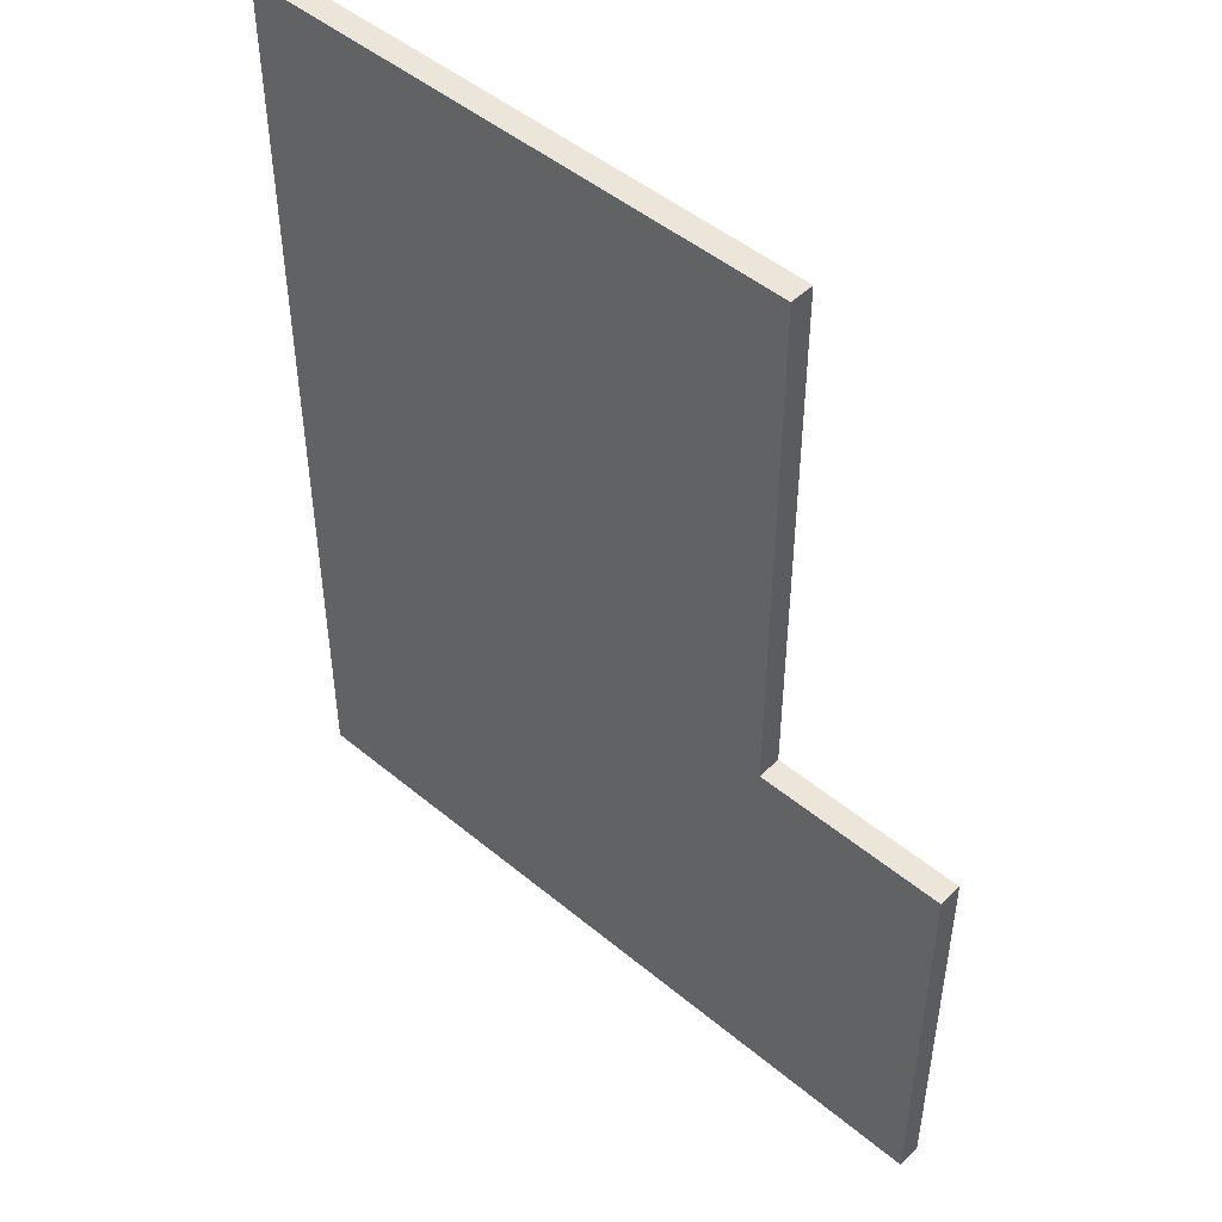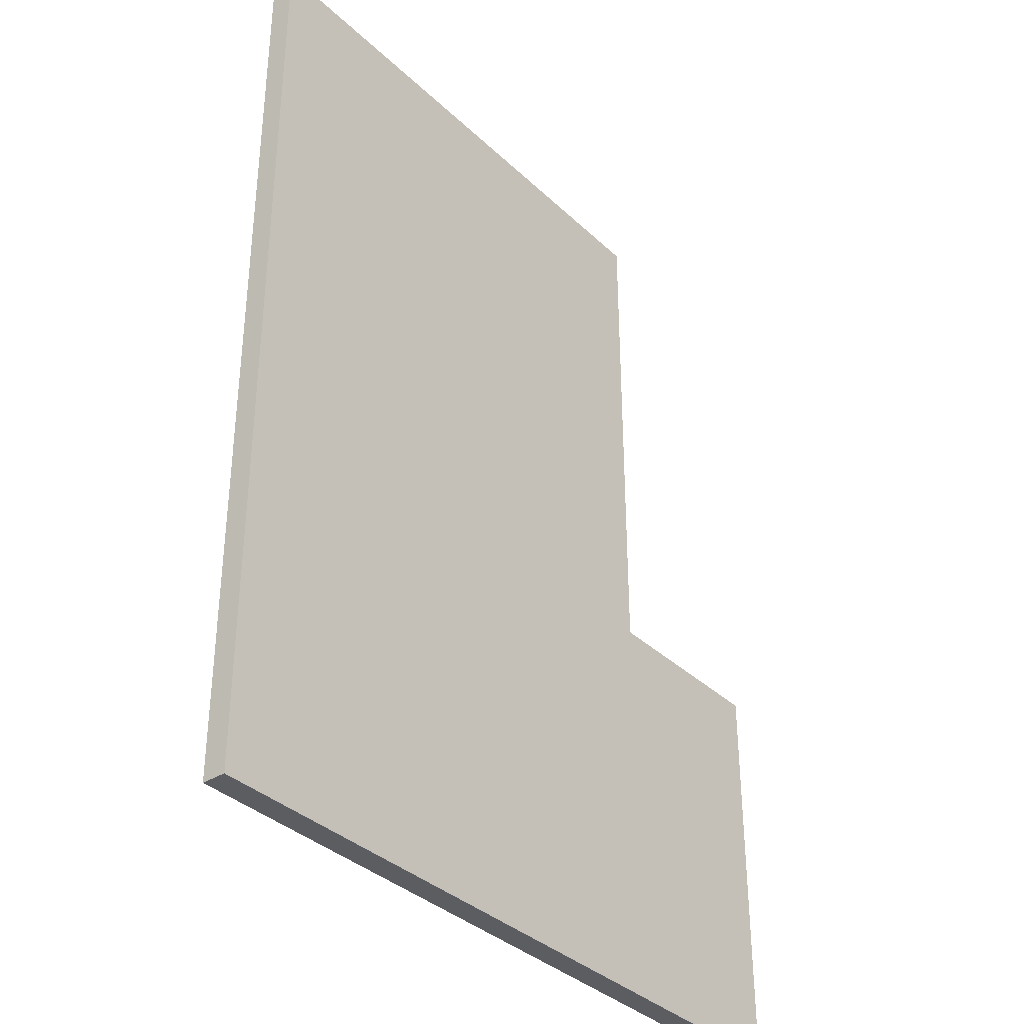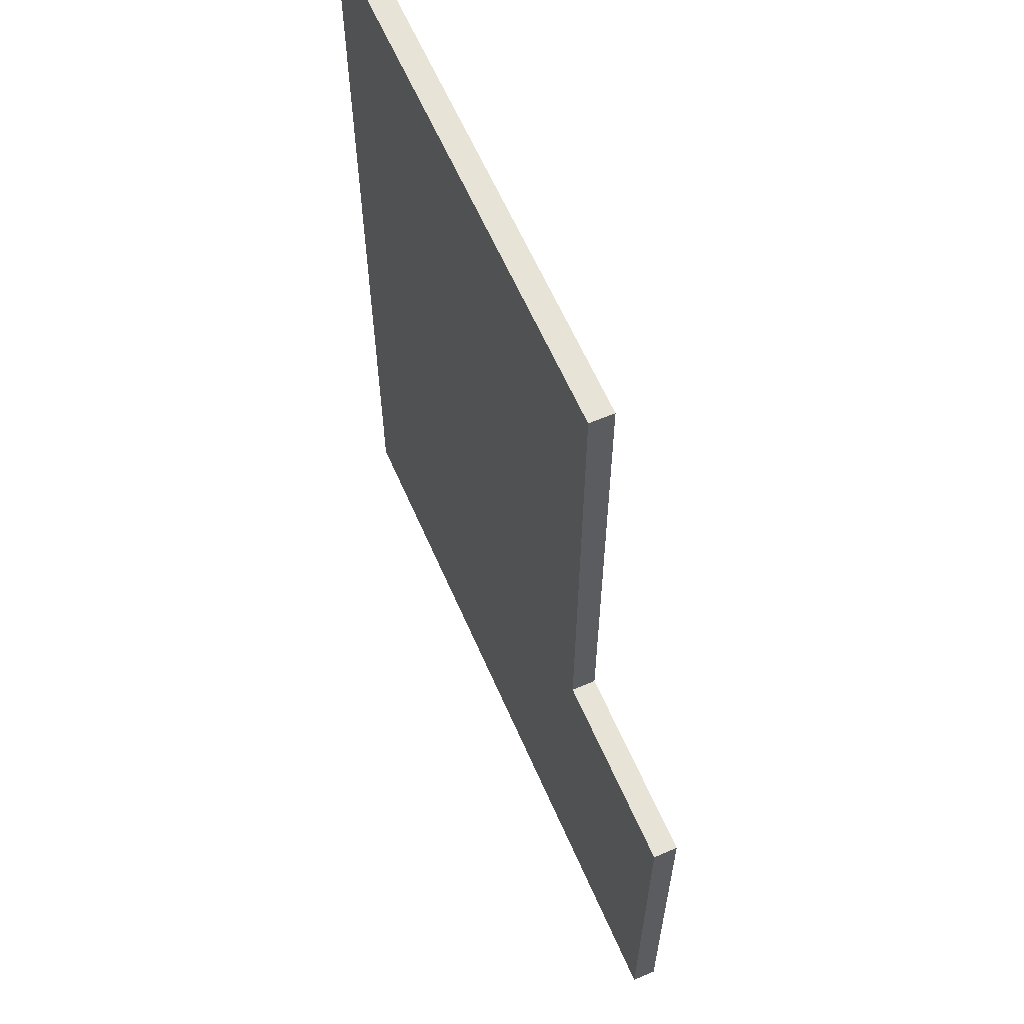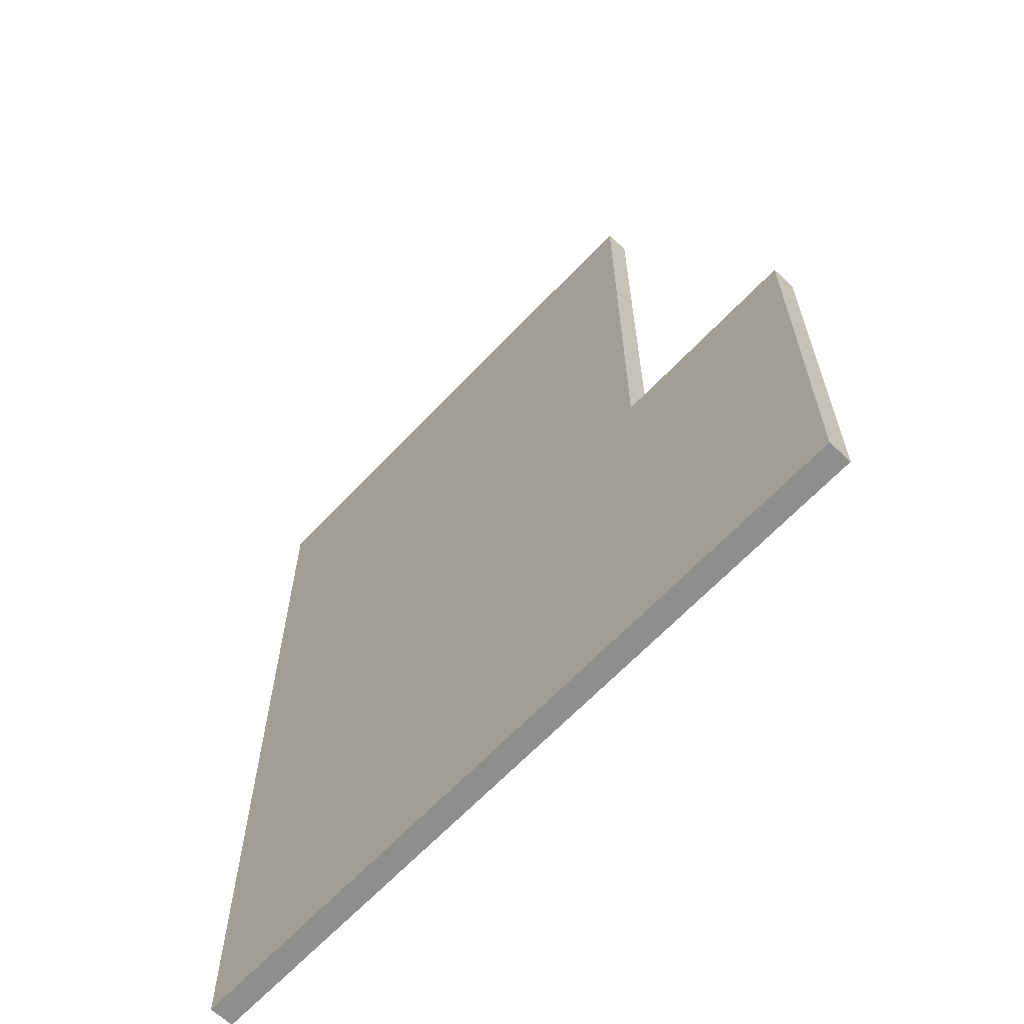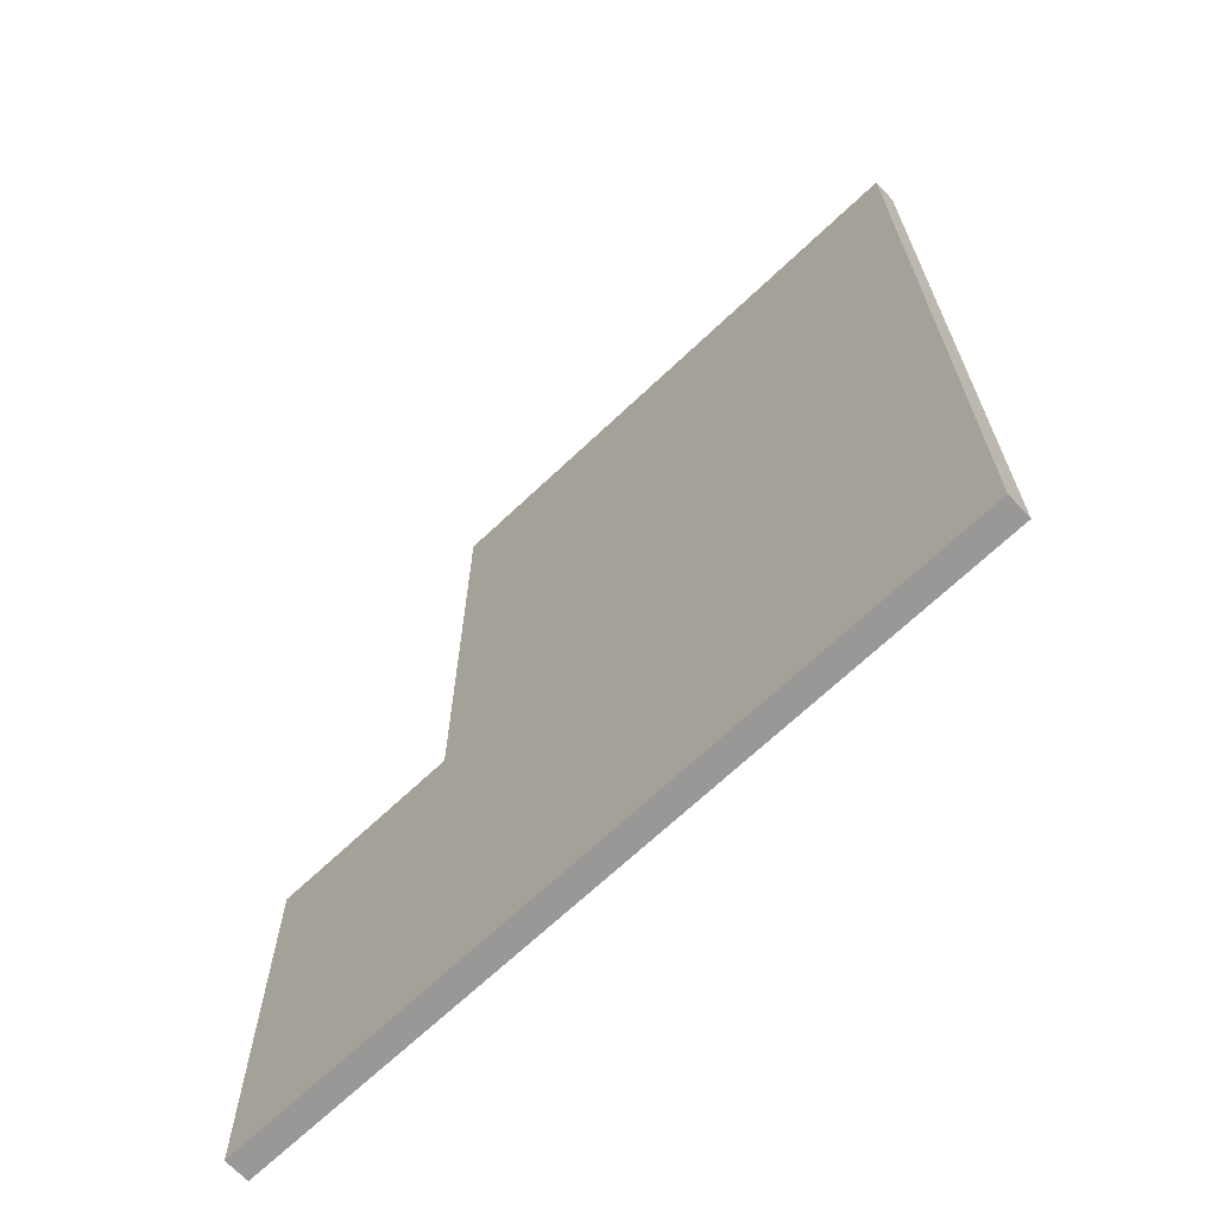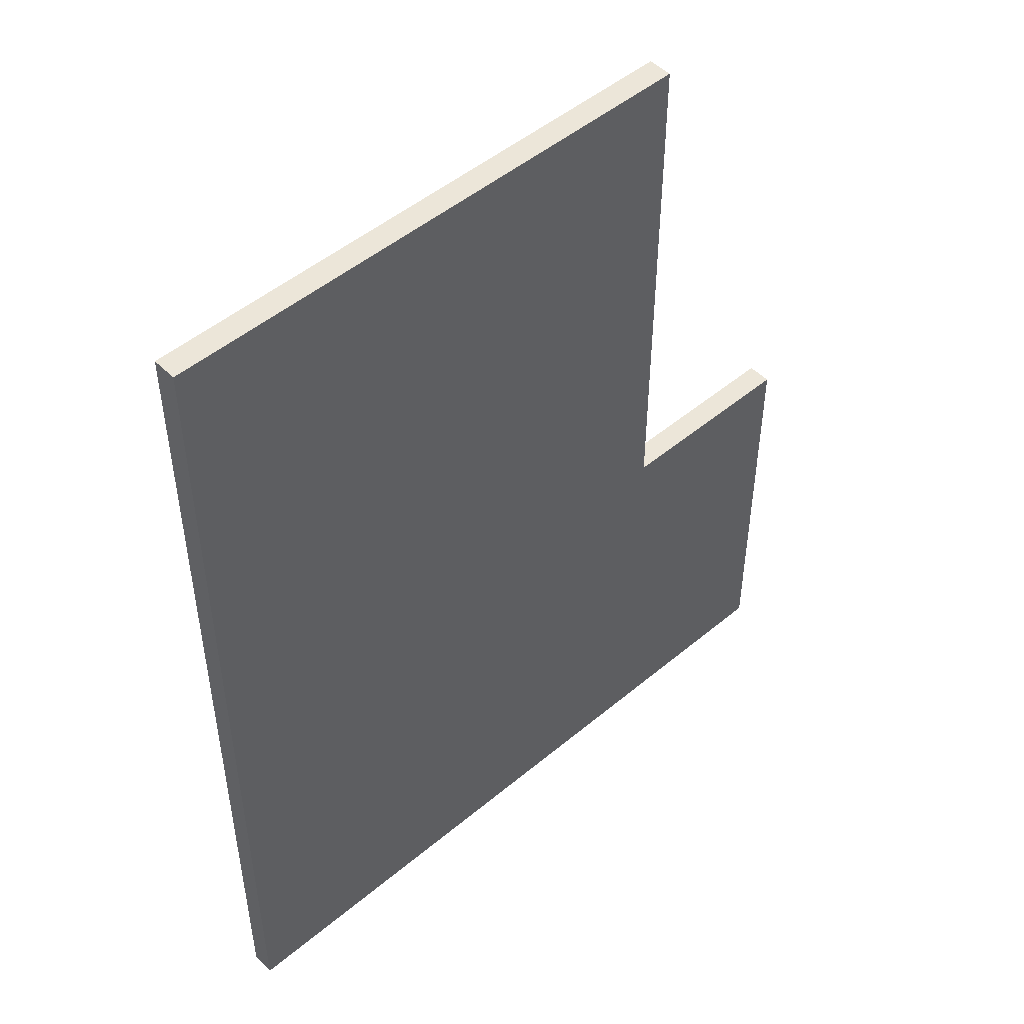
<metadata>
{"format":"obj","ext":"obj","renderer":"f3d","projection":"perspective","resolution":1024,"background":"white","views":[{"elev":48.4,"azim":-137.2,"up":"+Z"},{"elev":-35.9,"azim":129.4,"up":"+Z"},{"elev":61.9,"azim":-113.5,"up":"+Z"},{"elev":-64.9,"azim":-133.3,"up":"+Z"},{"elev":-68.6,"azim":43.4,"up":"+Z"},{"elev":49.5,"azim":137.3,"up":"+Z"}]}
</metadata>
<code>
o
v 0 2 -2.3
v 0 2 -4
v 0 2.1 -2.3
v 0 2.1 -4
v 0.8 2 -0.1
v 0.8 2 -2.3
v 0.8 2.1 -0.1
v 0.8 2.1 -2.3
v 3.1 2 -0.1
v 3.1 2 -4
v 3.1 2.1 -0.1
v 3.1 2.1 -4
v 0.8 2 -0.1
v 0.8 2.1 -0.1
v 3.1 2 -0.1
v 3.1 2.1 -0.1
v 0 2 -2.3
v 0 2.1 -2.3
v 0.8 2 -2.3
v 0.8 2.1 -2.3
v 0 2 -4
v 0 2.1 -4
v 3.1 2 -4
v 3.1 2.1 -4
v 0.8 2 -0.1
v 3.1 2 -0.1
v 0 2 -2.3
v 0.8 2 -2.3
v 0.8 2 -2.7
v 0.9 2 -2.7
v 0.7 2 -2.8
v 0.8 2 -2.8
v 0.9 2 -2.8
v 0.6 2 -2.9
v 0.7 2 -2.9
v 0.8 2 -2.9
v 0.5 2 -3
v 0.6 2 -3
v 0.7 2 -3
v 0.4 2 -3.1
v 0.5 2 -3.1
v 0.6 2 -3.1
v 2.6 2 -3.1
v 0.4 2 -3.2
v 0.5 2 -3.2
v 0.6 2 -3.2
v 2.5 2 -3.2
v 0.5 2 -3.3
v 0.6 2 -3.3
v 0.7 2 -3.3
v 0.6 2 -3.4
v 0.7 2 -3.4
v 0.8 2 -3.4
v 0.7 2 -3.5
v 0.8 2 -3.5
v 0.9 2 -3.5
v 0.8 2 -3.6
v 0.9 2 -3.6
v 2.5 2 -3.6
v 2.6 2 -3.6
v 0 2 -4
v 3.1 2 -4
v 0.8 2.1 -0.1
v 3.1 2.1 -0.1
v 0 2.1 -2.3
v 0.8 2.1 -2.3
v 0.8 2.1 -2.7
v 0.9 2.1 -2.7
v 0.7 2.1 -2.8
v 0.8 2.1 -2.8
v 0.9 2.1 -2.8
v 0.6 2.1 -2.9
v 0.7 2.1 -2.9
v 0.8 2.1 -2.9
v 0.5 2.1 -3
v 0.6 2.1 -3
v 0.7 2.1 -3
v 0.4 2.1 -3.1
v 0.5 2.1 -3.1
v 0.6 2.1 -3.1
v 2.6 2.1 -3.1
v 0.4 2.1 -3.2
v 0.5 2.1 -3.2
v 0.6 2.1 -3.2
v 2.5 2.1 -3.2
v 0.5 2.1 -3.3
v 0.6 2.1 -3.3
v 0.7 2.1 -3.3
v 0.6 2.1 -3.4
v 0.7 2.1 -3.4
v 0.8 2.1 -3.4
v 0.7 2.1 -3.5
v 0.8 2.1 -3.5
v 0.9 2.1 -3.5
v 0.8 2.1 -3.6
v 0.9 2.1 -3.6
v 2.5 2.1 -3.6
v 2.6 2.1 -3.6
v 0 2.1 -4
v 3.1 2.1 -4
f 3 2 1
f 4 2 3
f 7 6 5
f 8 6 7
f 9 10 11
f 11 10 12
f 15 14 13
f 16 14 15
f 19 18 17
f 20 18 19
f 21 22 23
f 23 22 24
f 28 26 25
f 29 26 28
f 29 28 27
f 30 26 29
f 31 29 27
f 32 30 29
f 32 29 31
f 33 26 30
f 33 30 32
f 34 31 27
f 35 32 31
f 35 31 34
f 36 33 32
f 36 32 35
f 37 34 27
f 38 35 34
f 38 34 37
f 39 36 35
f 39 35 38
f 40 37 27
f 41 38 37
f 41 37 40
f 42 39 38
f 42 38 41
f 43 33 36
f 43 39 42
f 43 26 33
f 43 36 39
f 44 42 41
f 44 41 40
f 44 43 42
f 44 40 27
f 45 43 44
f 46 43 45
f 47 43 46
f 48 45 44
f 48 46 45
f 49 47 46
f 49 46 48
f 50 47 49
f 51 49 48
f 51 50 49
f 52 47 50
f 52 50 51
f 53 47 52
f 54 52 51
f 54 53 52
f 55 47 53
f 55 53 54
f 56 47 55
f 57 55 54
f 57 56 55
f 58 47 56
f 58 56 57
f 59 43 47
f 59 47 58
f 60 26 43
f 60 43 59
f 61 59 58
f 61 44 27
f 61 60 59
f 61 57 54
f 61 54 51
f 61 51 48
f 61 48 44
f 61 58 57
f 62 26 60
f 62 60 61
f 63 64 66
f 66 64 67
f 65 66 67
f 67 64 68
f 65 67 69
f 67 68 70
f 69 67 70
f 68 64 71
f 70 68 71
f 65 69 72
f 69 70 73
f 72 69 73
f 70 71 74
f 73 70 74
f 65 72 75
f 72 73 76
f 75 72 76
f 73 74 77
f 76 73 77
f 65 75 78
f 75 76 79
f 78 75 79
f 76 77 80
f 79 76 80
f 74 71 81
f 80 77 81
f 71 64 81
f 77 74 81
f 79 80 82
f 78 79 82
f 80 81 82
f 65 78 82
f 82 81 83
f 83 81 84
f 84 81 85
f 82 83 86
f 83 84 86
f 84 85 87
f 86 84 87
f 87 85 88
f 86 87 89
f 87 88 89
f 88 85 90
f 89 88 90
f 90 85 91
f 89 90 92
f 90 91 92
f 91 85 93
f 92 91 93
f 93 85 94
f 92 93 95
f 93 94 95
f 94 85 96
f 95 94 96
f 85 81 97
f 96 85 97
f 81 64 98
f 97 81 98
f 96 97 99
f 65 82 99
f 97 98 99
f 92 95 99
f 89 92 99
f 86 89 99
f 82 86 99
f 95 96 99
f 98 64 100
f 99 98 100

</code>
